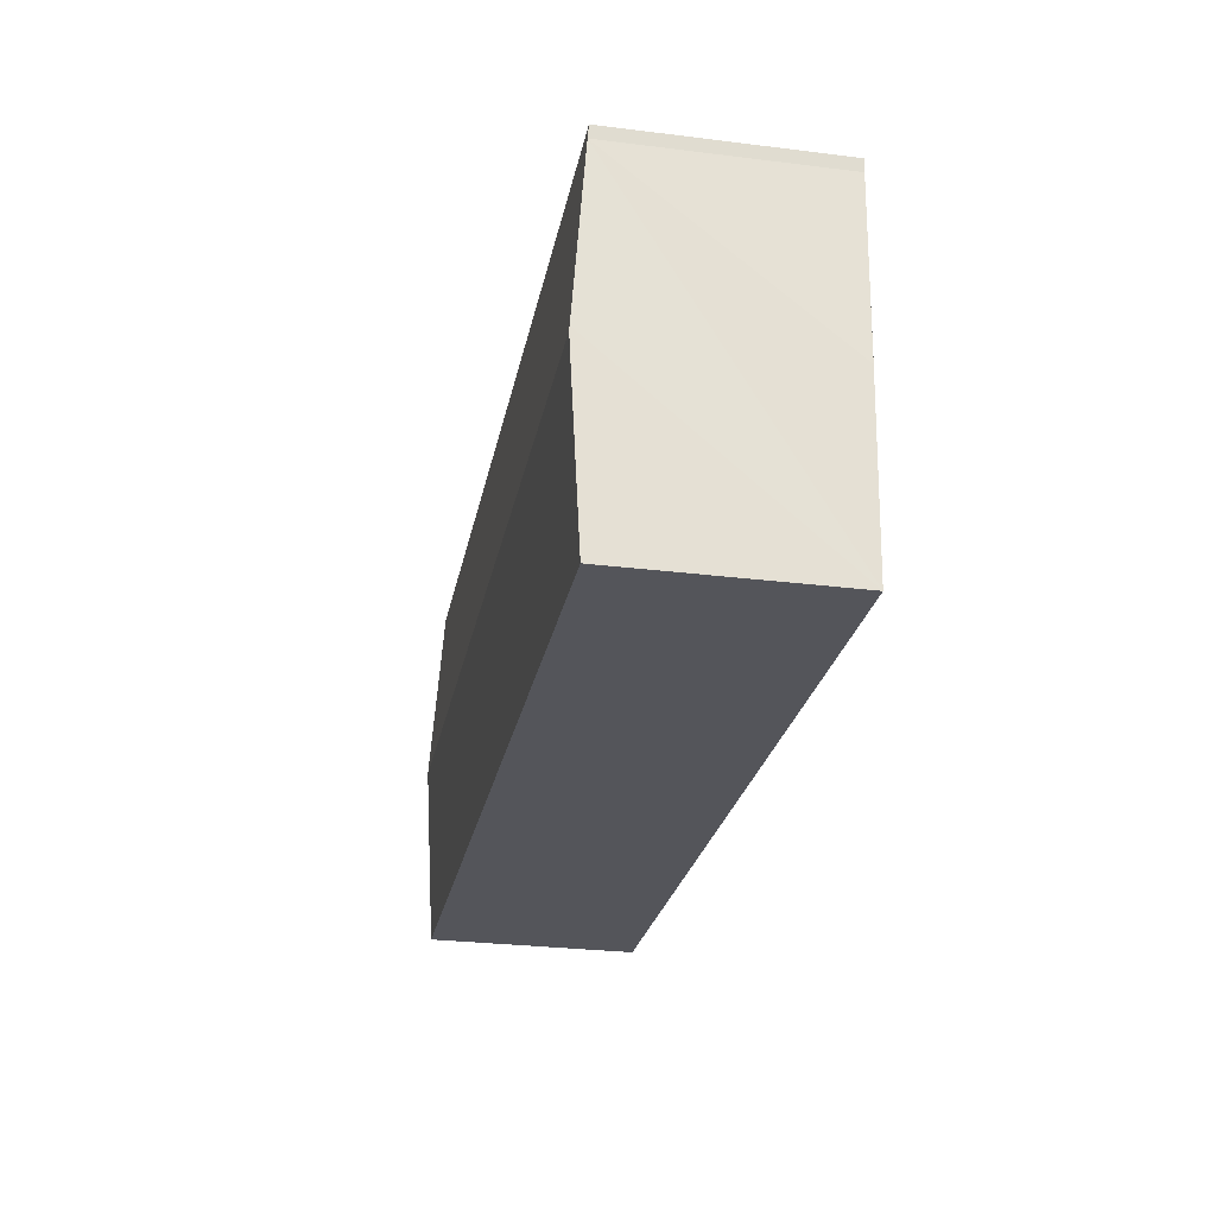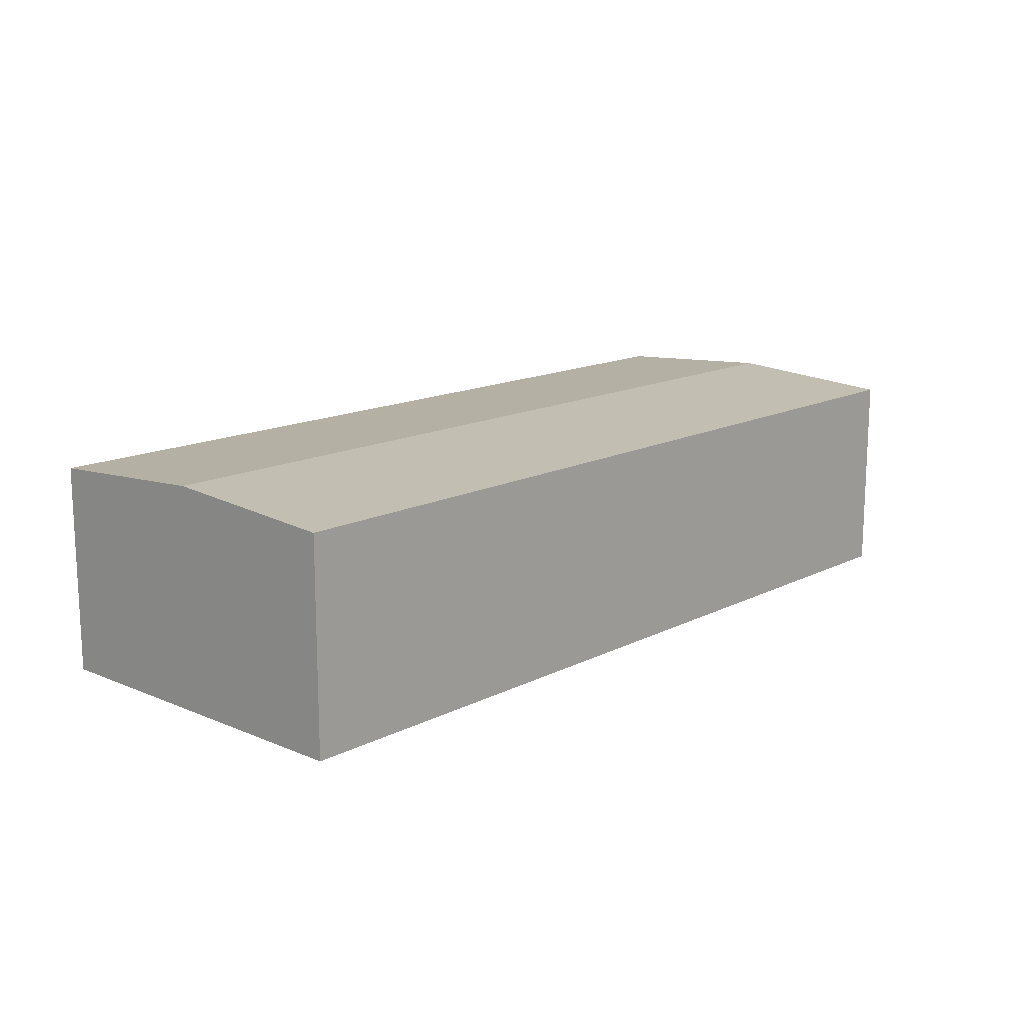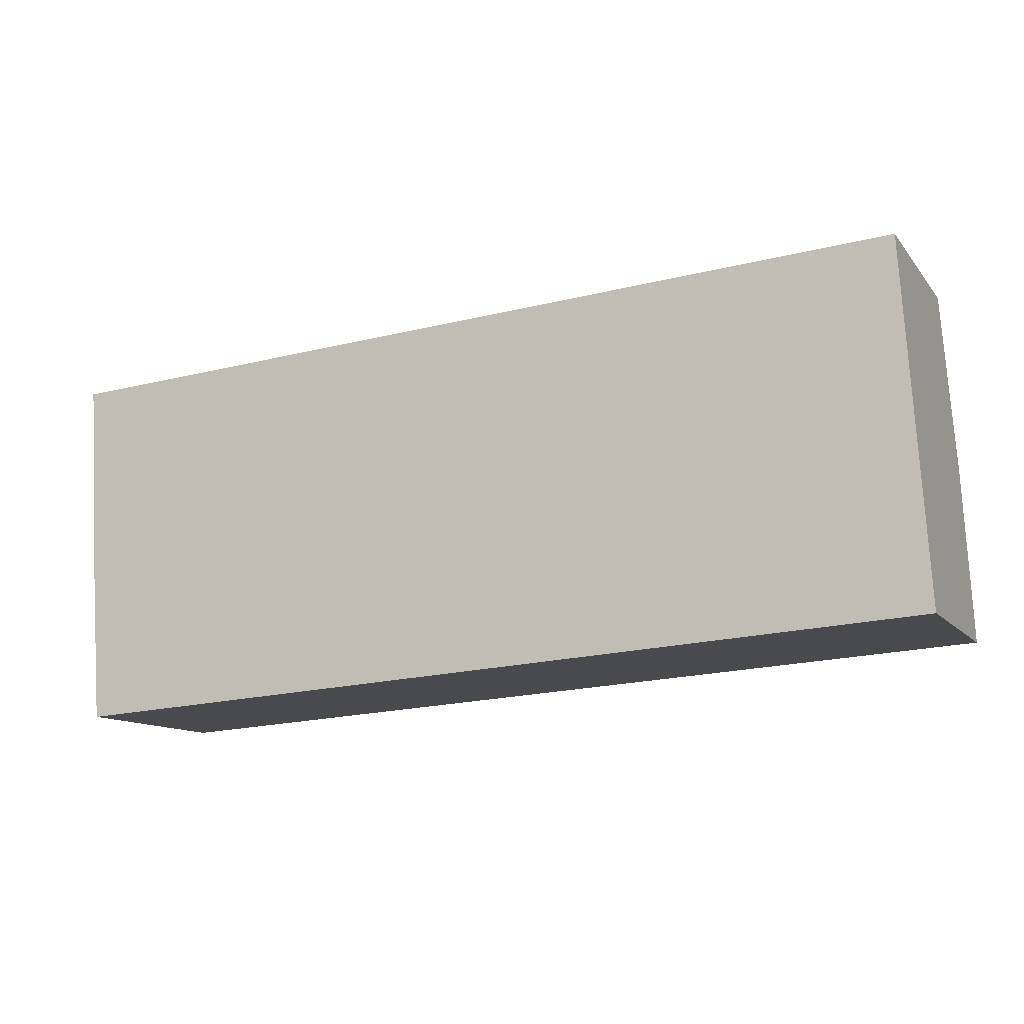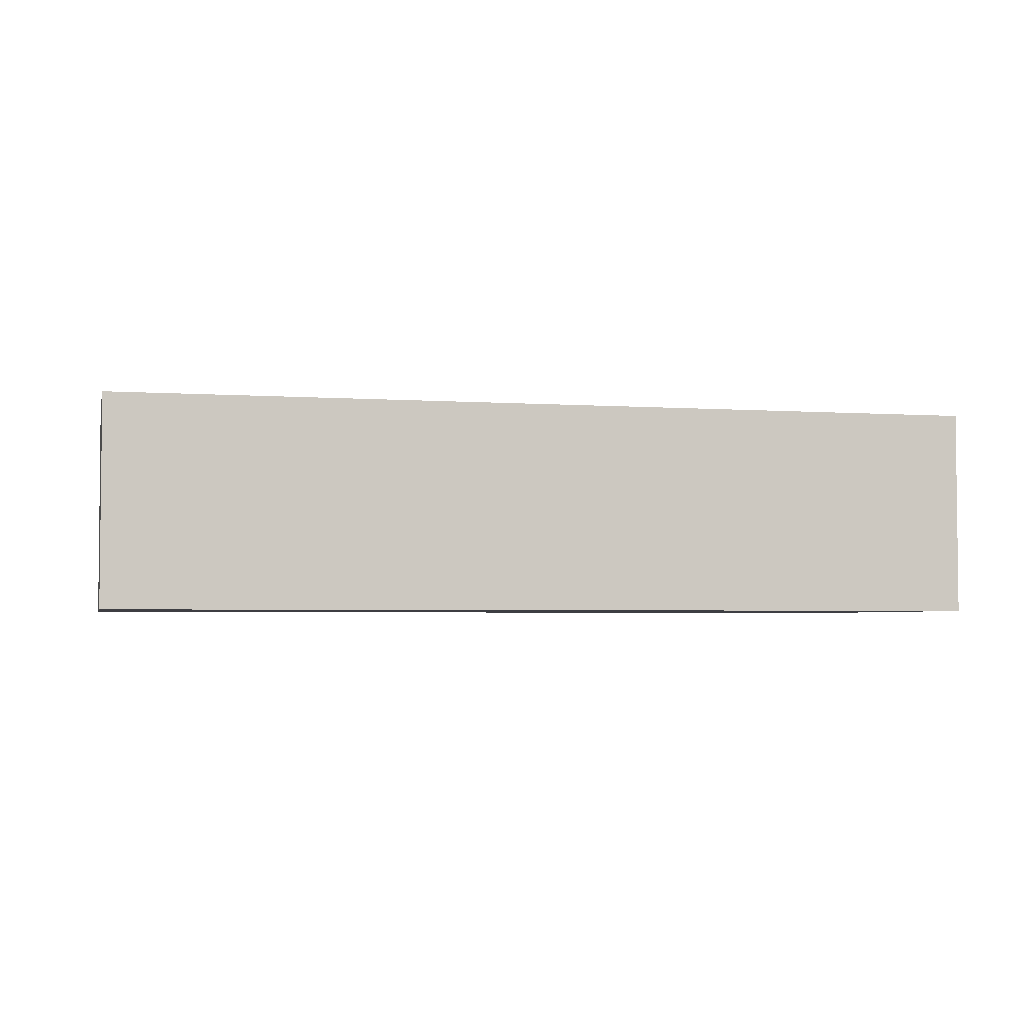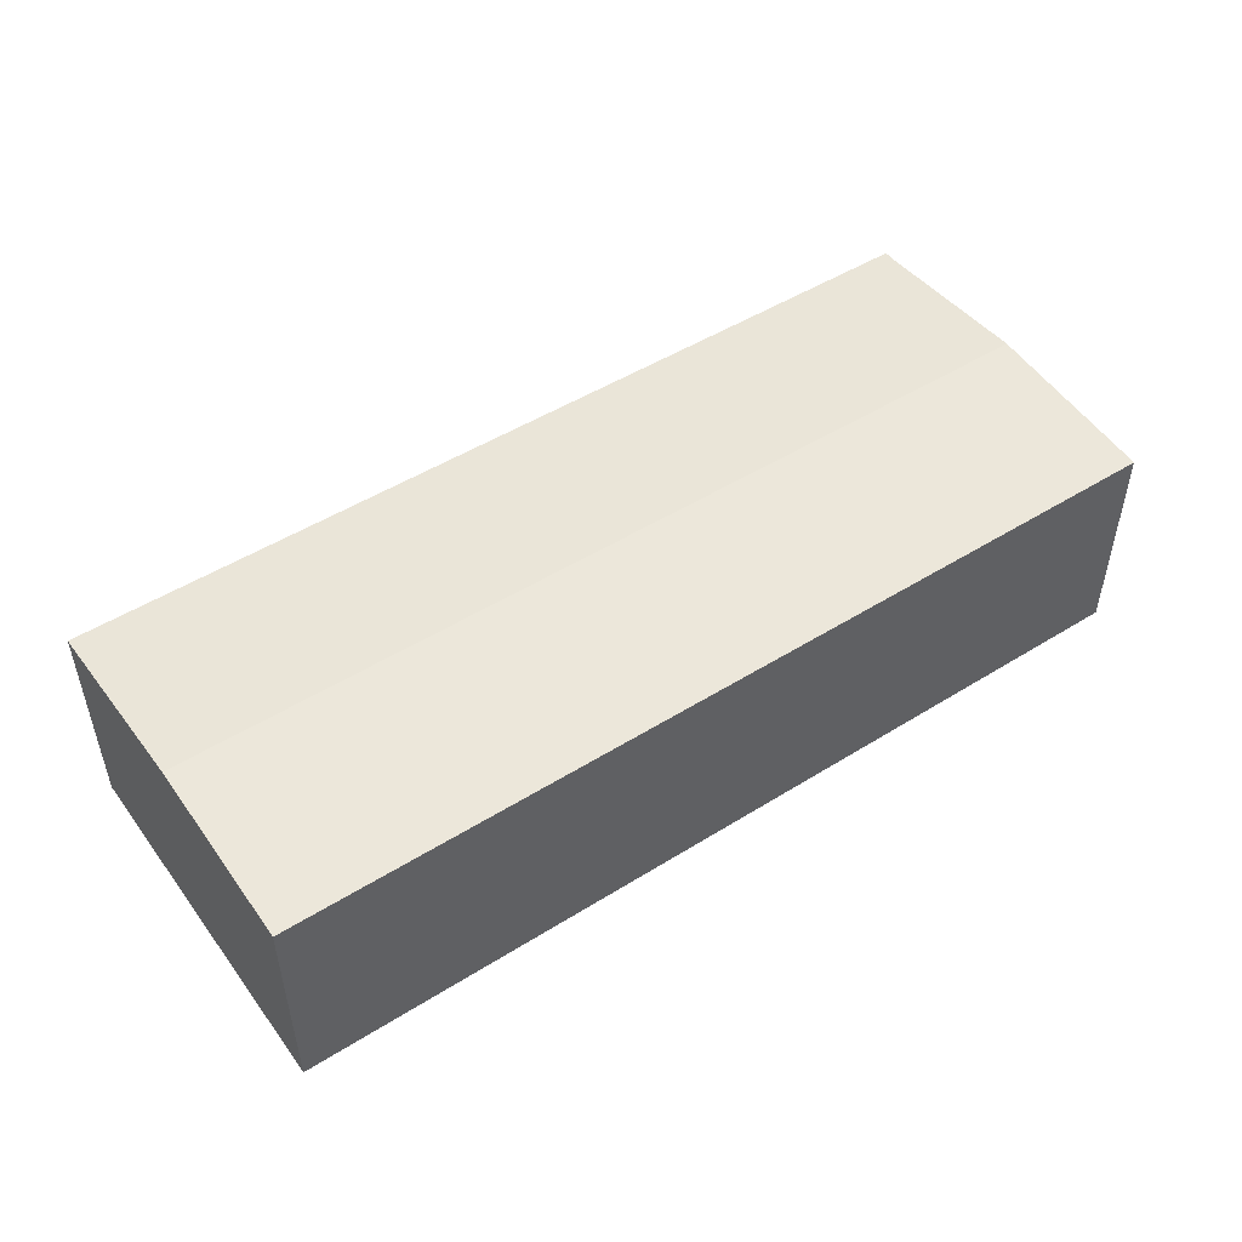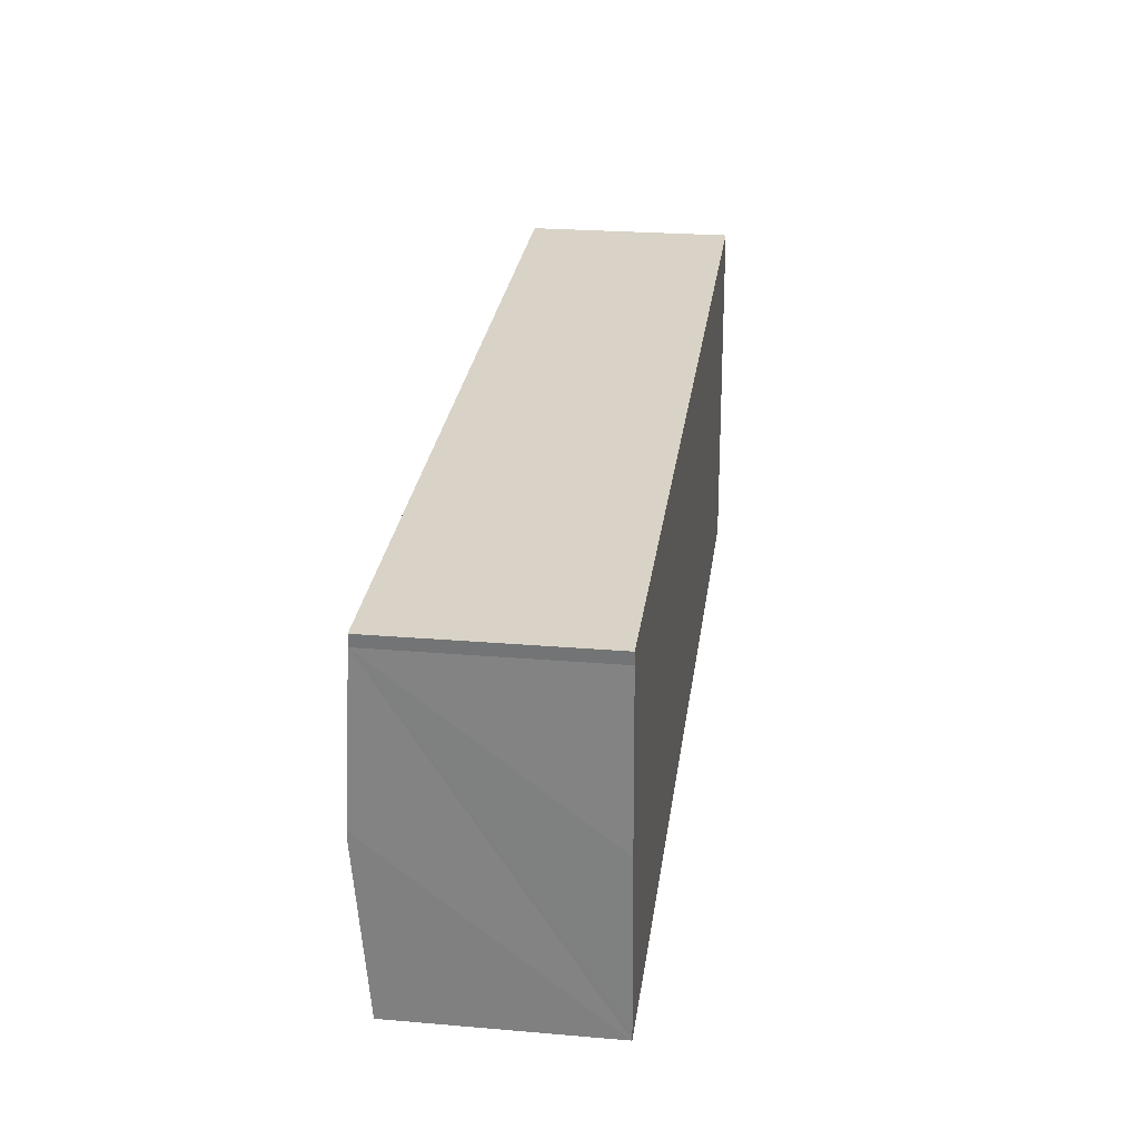
<metadata>
{"format":"obj","ext":"obj","renderer":"f3d","projection":"perspective","resolution":1024,"background":"white","views":[{"elev":-28.6,"azim":-100.5,"up":"+Z"},{"elev":14.6,"azim":128.8,"up":"+Y"},{"elev":-11.7,"azim":23.2,"up":"+Z"},{"elev":-3.6,"azim":-17.0,"up":"+Y"},{"elev":49.4,"azim":141.6,"up":"+Y"},{"elev":24.5,"azim":-82.1,"up":"+Z"}]}
</metadata>
<code>
v  38.92 9.51 -5.162
v  1 9.047 -14.94
v  0.478 9.51 -7.707
v  1.033 9.018 -15.39
v  39.39 9.015 -12.89
v  6.134 9.016 0.406
v  0.075 9.05 -0.516
v  0 9.016 5.521e-16
v  0.463 9.497 -7.496
v  15.56 9.016 1.03
v  38.44 9.016 2.545
v  0 0 0
v  6.134 -2.486e-17 0.406
v  15.56 -6.307e-17 1.03
v  38.44 -1.558e-16 2.545
v  38.92 3.161e-16 -5.162
v  39.39 7.893e-16 -12.89
v  1.033 9.423e-16 -15.39
v  0.075 3.16e-17 -0.516
v  1 9.146e-16 -14.94
v  0.478 4.719e-16 -7.707
v  0.463 4.59e-16 -7.496
g defaultobject
f 1 2 3
f 2 1 4
f 4 1 5
f 6 7 8
f 9 1 3
f 1 9 7
f 1 7 6
f 1 6 10
f 1 10 11
f 12 6 8
f 6 12 13
f 6 13 10
f 10 13 14
f 10 14 11
f 11 14 15
f 15 1 11
f 1 15 5
f 5 15 16
f 5 16 17
f 5 18 4
f 18 5 17
f 19 8 7
f 8 19 12
f 18 2 4
f 2 18 3
f 3 18 9
f 9 18 7
f 7 18 20
f 7 20 21
f 7 21 19
f 19 21 22
f 12 19 13
f 14 16 15
f 16 14 17
f 17 14 18
f 18 14 13
f 18 13 19
f 18 19 22
f 18 22 20

</code>
